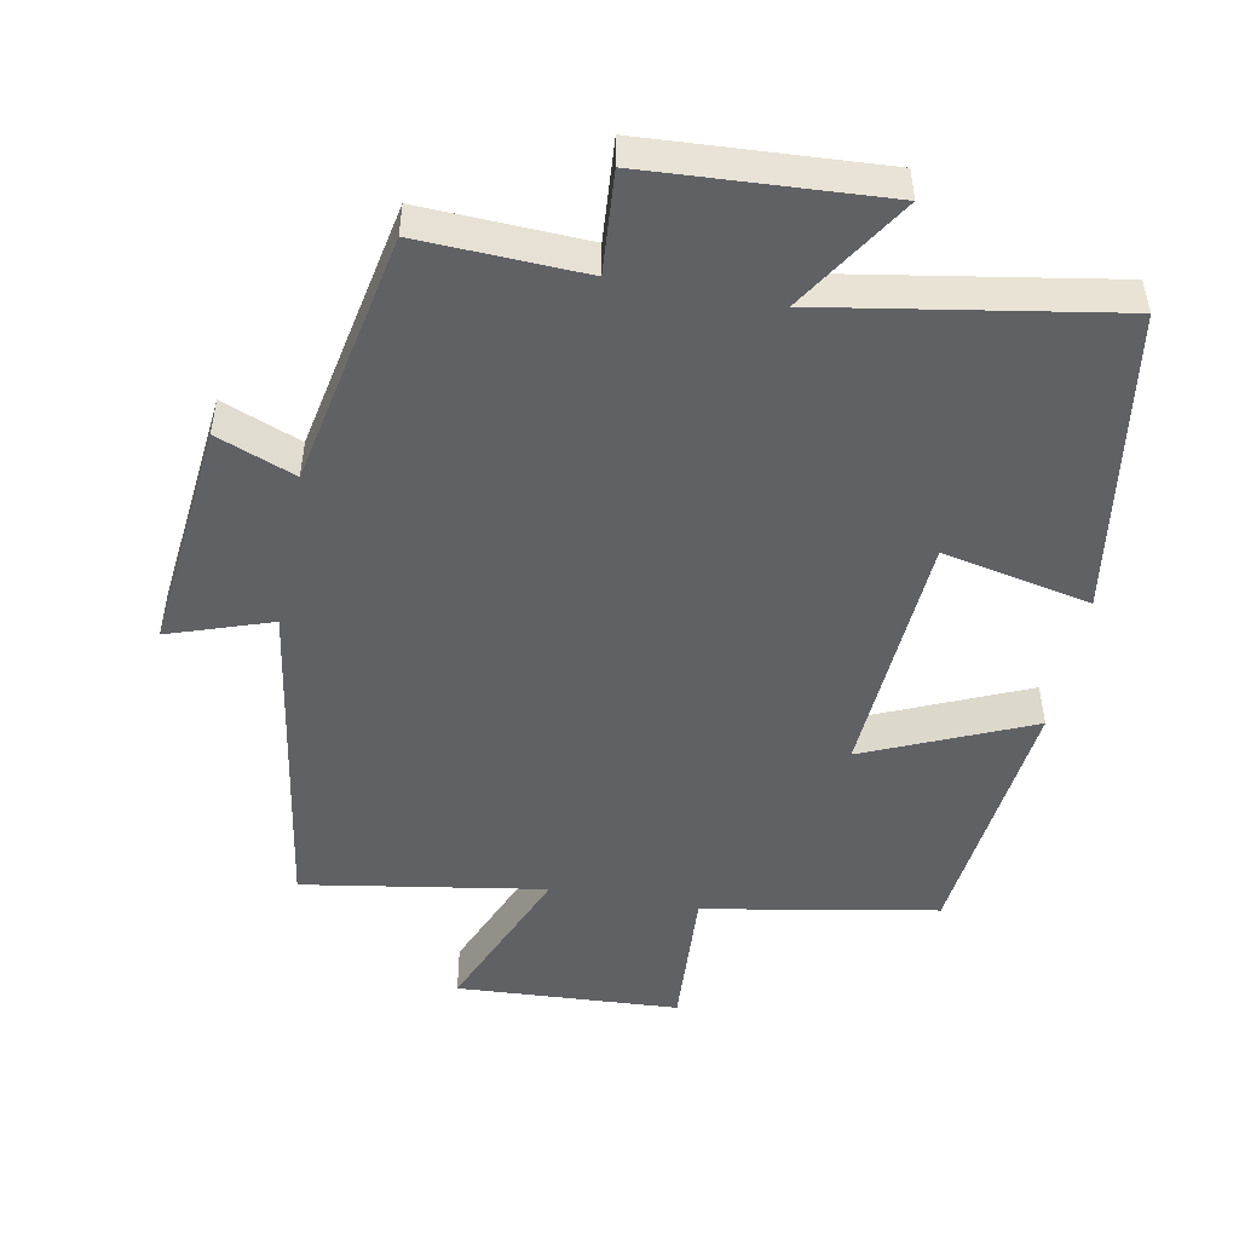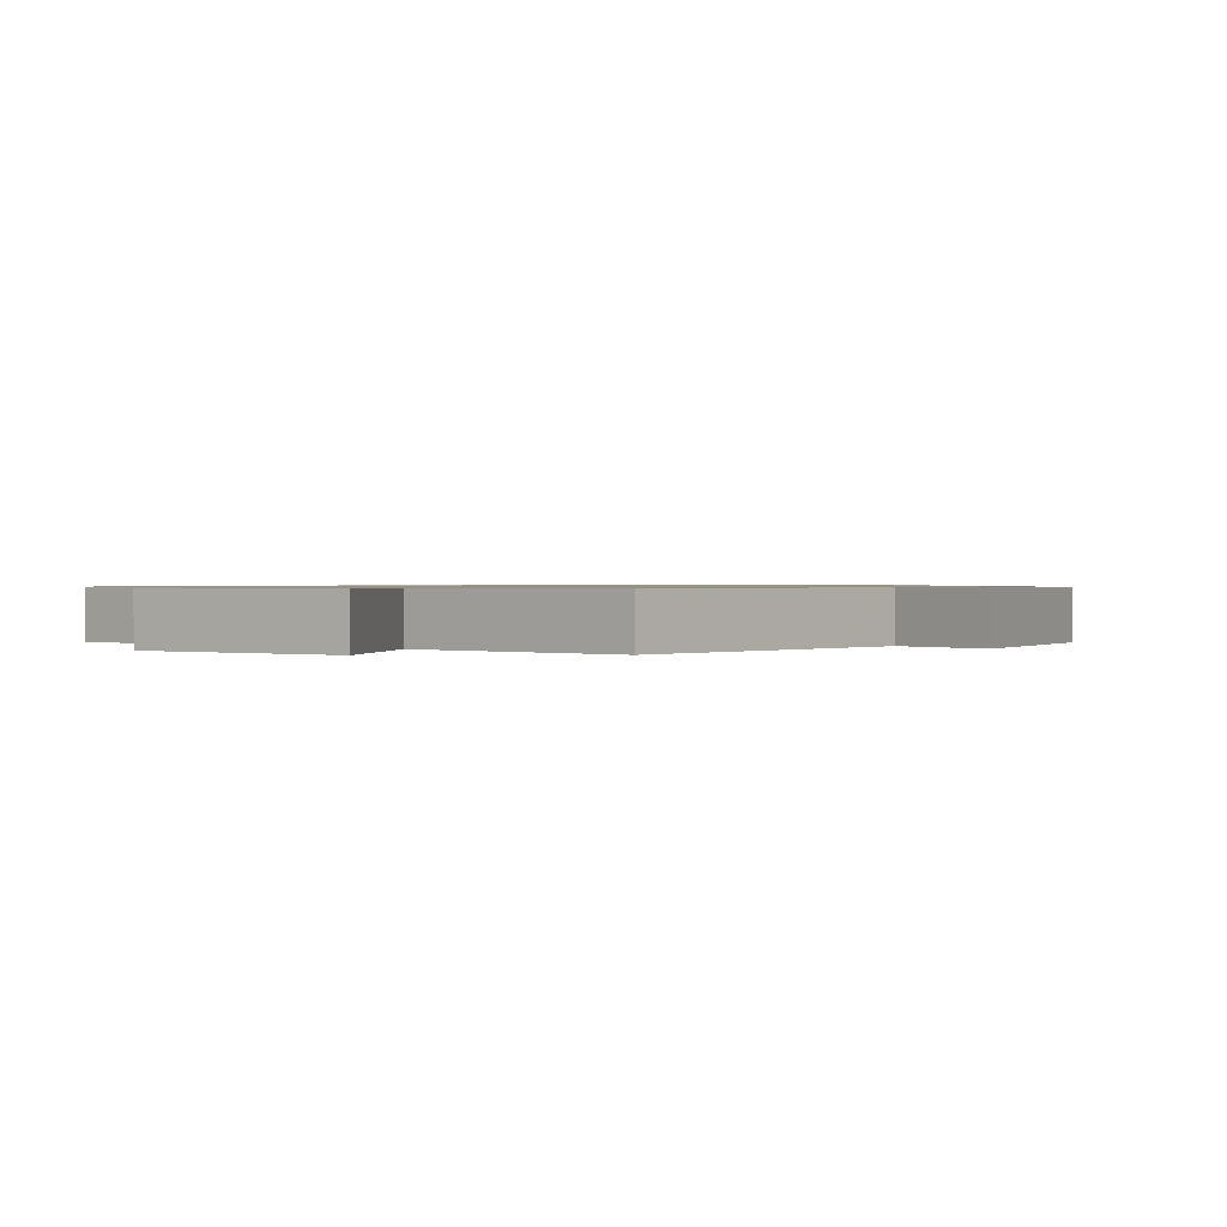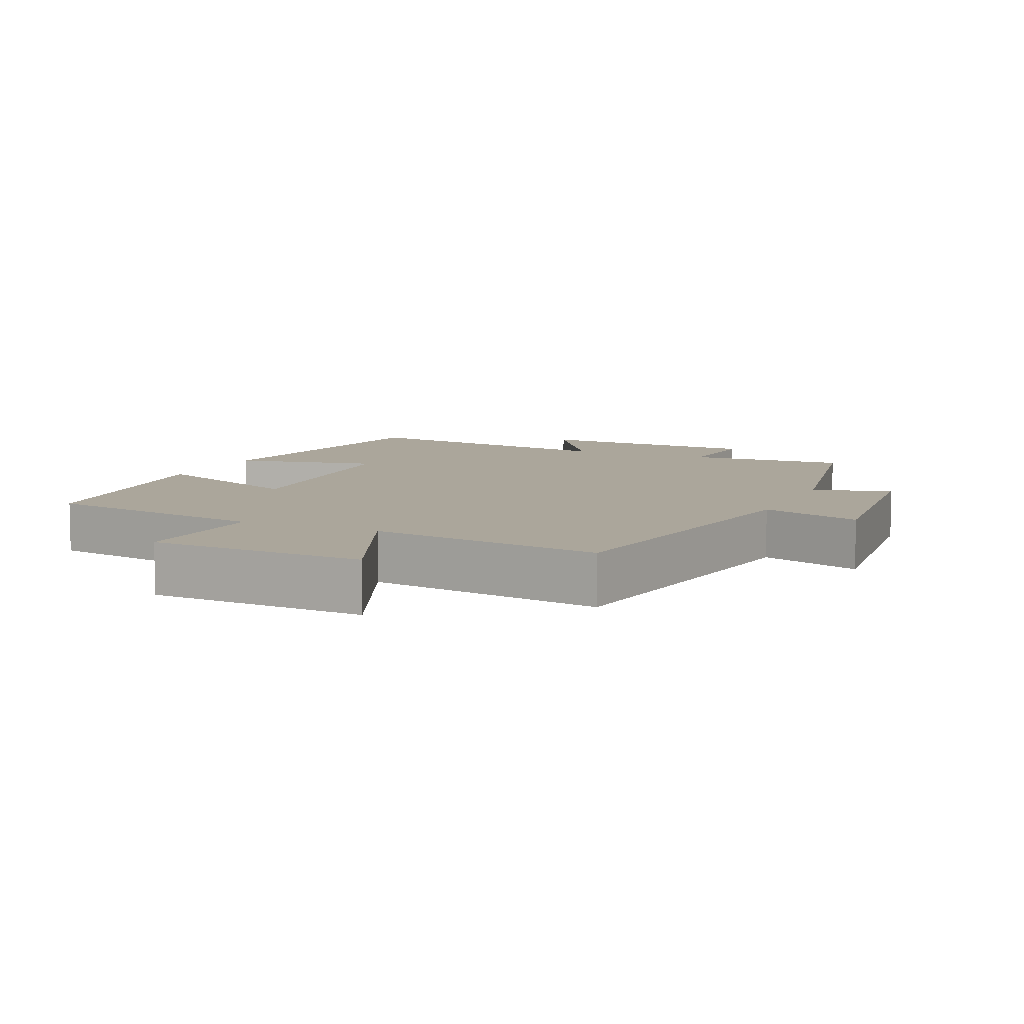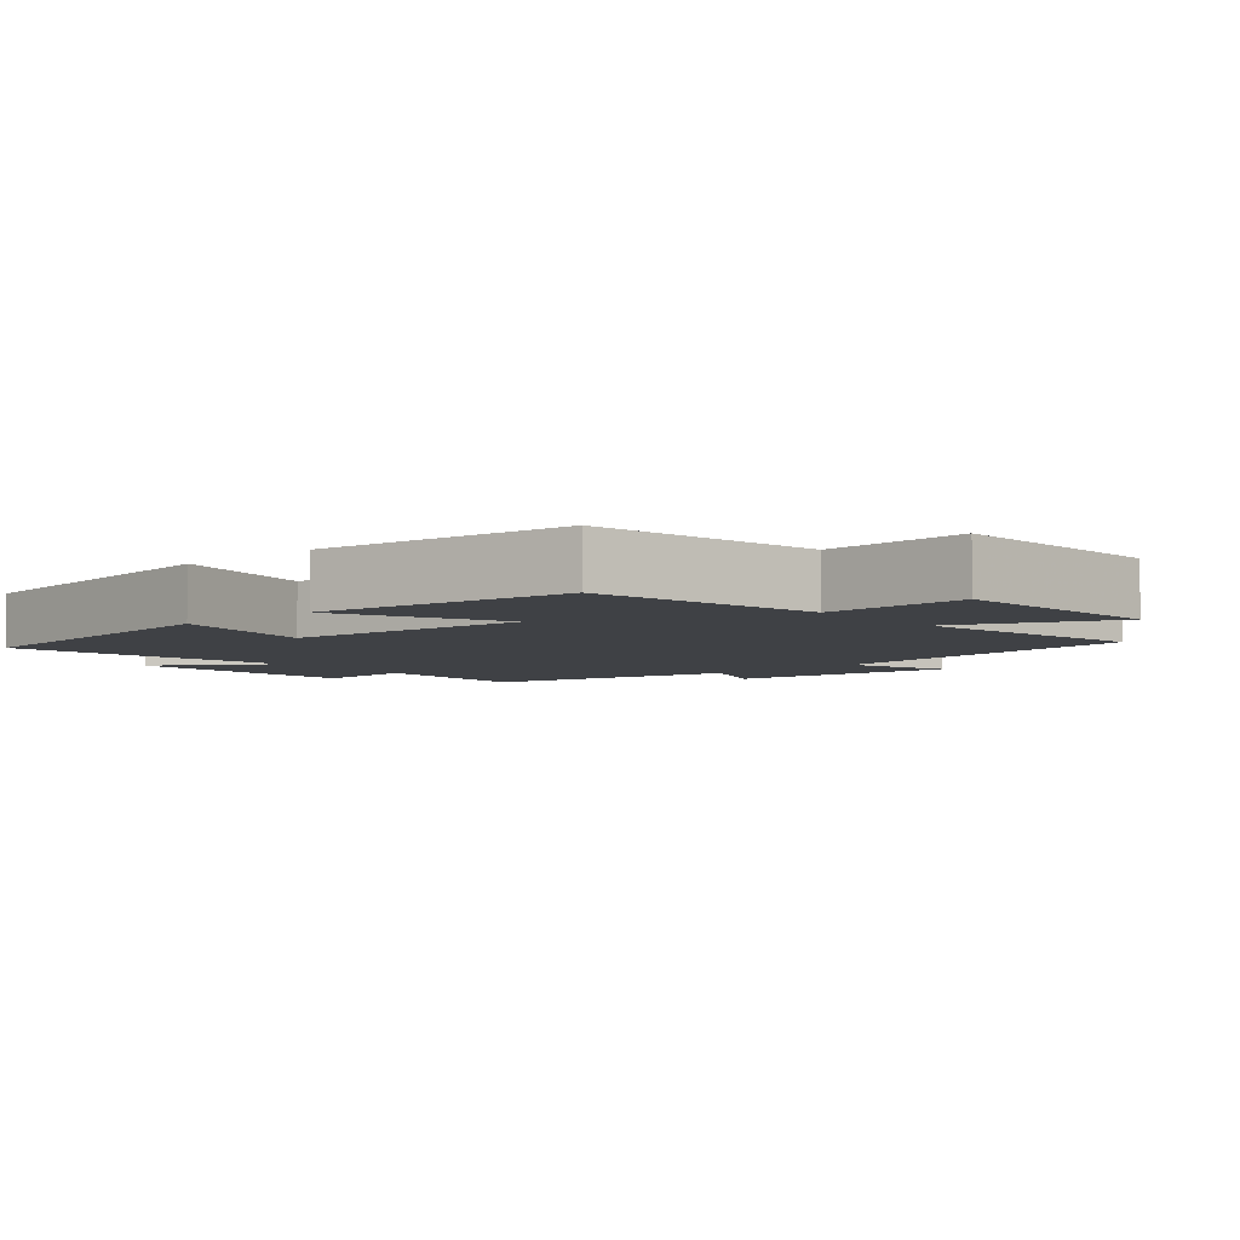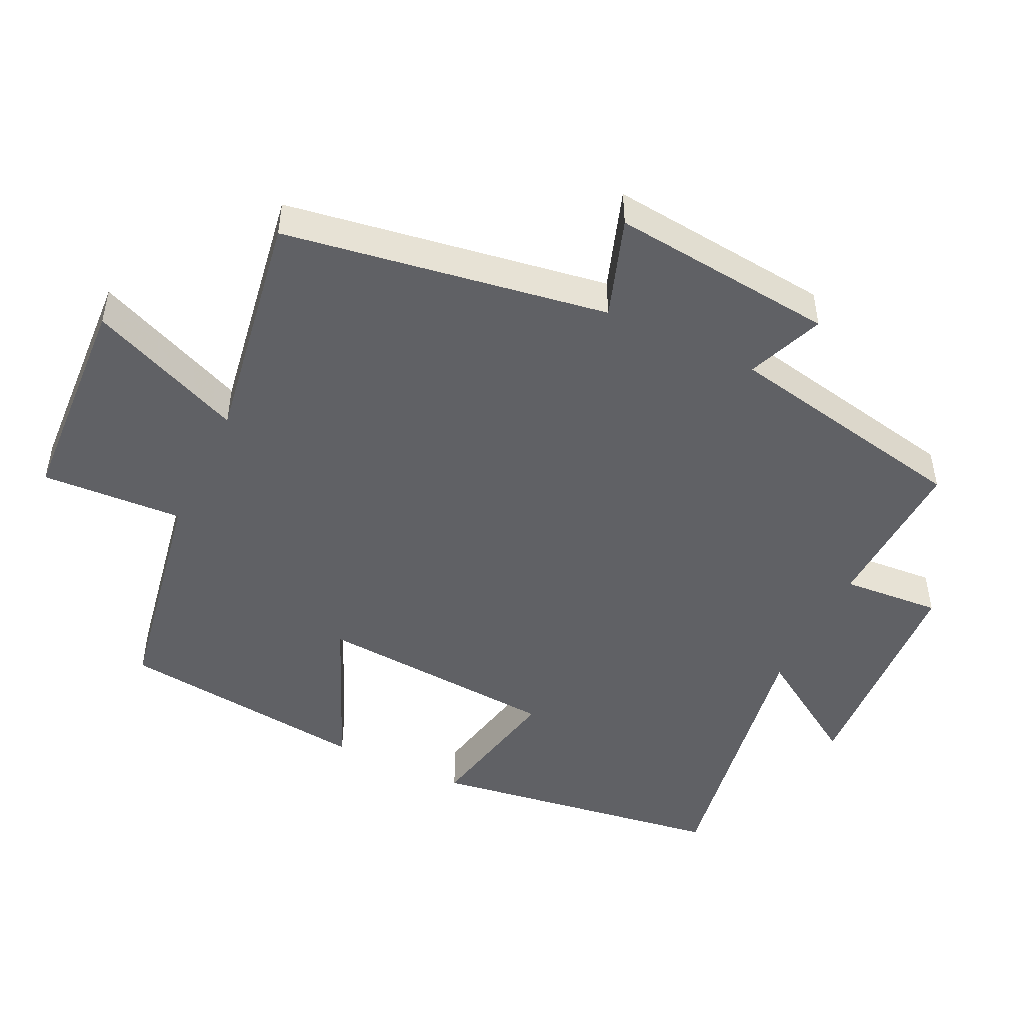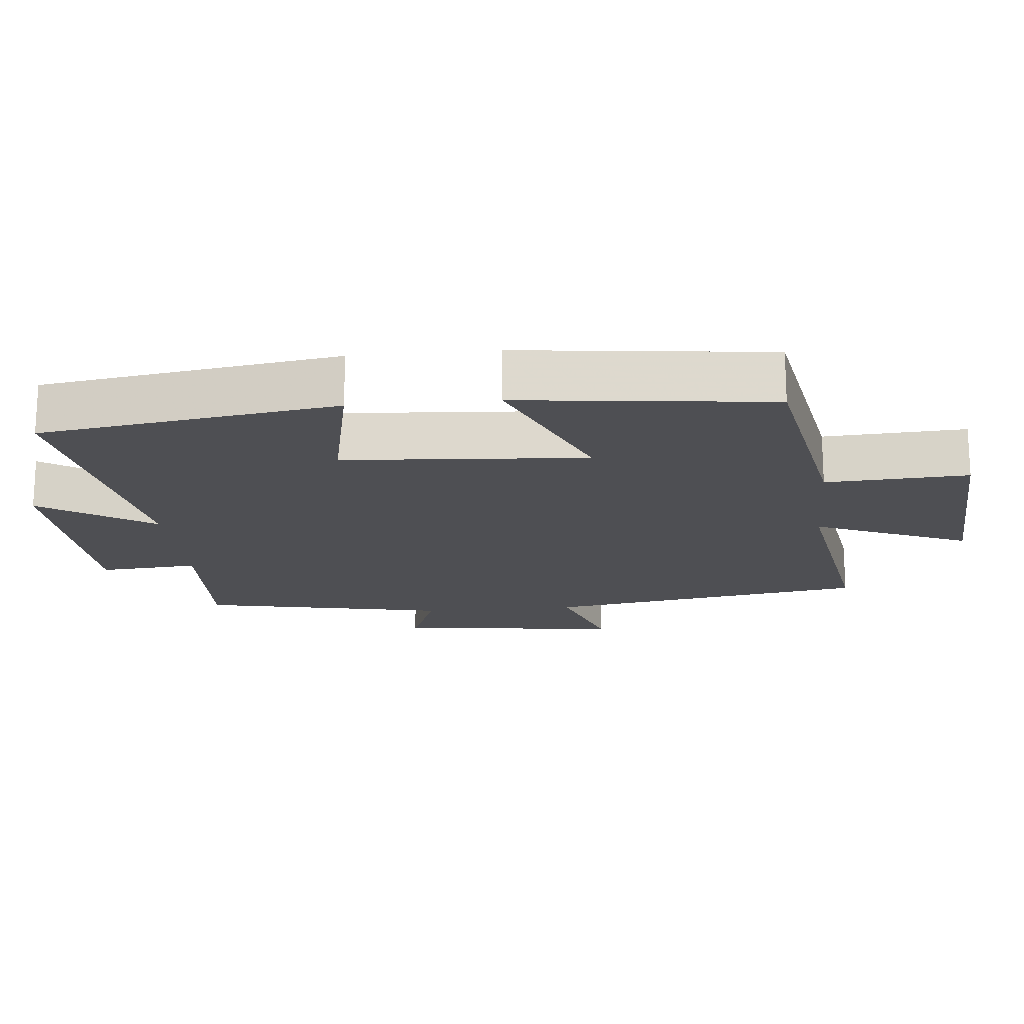
<metadata>
{"format":"obj","ext":"obj","renderer":"f3d","projection":"perspective","resolution":1024,"background":"white","views":[{"elev":-49.4,"azim":-10.8,"up":"+Y"},{"elev":0.8,"azim":-148.3,"up":"+Y"},{"elev":8.0,"azim":-156.1,"up":"+Y"},{"elev":-5.4,"azim":130.9,"up":"+Y"},{"elev":-48.3,"azim":-115.7,"up":"+Y"},{"elev":-18.1,"azim":95.4,"up":"+Y"}]}
</metadata>
<code>
v 0.435 0.07 0.569
v 0.5 0.07 0.136
v 0.289 0.07 0.18
v 0.265 0.07 -0.174
v 0.5 0.07 -0.072
v 0.459 0.07 -0.44
v 0.128 0.07 -0.5
v 0.14 0.07 -0.707
v -0.176 0.07 -0.725
v -0.082 0.07 -0.5
v -0.424 0.07 -0.556
v -0.5 0.07 -0.085
v -0.646 0.07 -0.135
v -0.612 0.07 0.193
v -0.5 0.07 0.149
v -0.429 0.07 0.51
v -0.195 0.07 0.5
v -0.206 0.07 0.644
v 0.13 0.07 0.664
v 0.025 0.07 0.5
v 0.435 0 0.569
v 0.5 0 0.136
v 0.289 0 0.18
v 0.265 0 -0.174
v 0.5 0 -0.072
v 0.459 0 -0.44
v 0.128 0 -0.5
v 0.14 0 -0.707
v -0.176 0 -0.725
v -0.082 0 -0.5
v -0.424 0 -0.556
v -0.5 0 -0.085
v -0.646 0 -0.135
v -0.612 0 0.193
v -0.5 0 0.149
v -0.429 0 0.51
v -0.195 0 0.5
v -0.206 0 0.644
v 0.13 0 0.664
v 0.025 0 0.5
f 17 18 19 20
f 15 16 17
f 15 17 20
f 12 13 14 15
f 15 20 1
f 12 15 1
f 11 12 1
f 10 11 1
f 7 8 9 10
f 6 7 10
f 5 6 10
f 4 5 10
f 3 4 10
f 1 2 3
f 1 3 10
f 40 39 38 37
f 37 36 35
f 40 37 35
f 35 34 33 32
f 21 40 35
f 21 35 32
f 21 32 31
f 21 31 30
f 30 29 28 27
f 30 27 26
f 30 26 25
f 30 25 24
f 30 24 23
f 23 22 21
f 30 23 21
f 1 21 22 2
f 2 22 23 3
f 3 23 24 4
f 4 24 25 5
f 5 25 26 6
f 6 26 27 7
f 7 27 28 8
f 8 28 29 9
f 9 29 30 10
f 10 30 31 11
f 11 31 32 12
f 12 32 33 13
f 13 33 34 14
f 14 34 35 15
f 15 35 36 16
f 16 36 37 17
f 17 37 38 18
f 18 38 39 19
f 19 39 40 20
f 20 40 21 1

</code>
